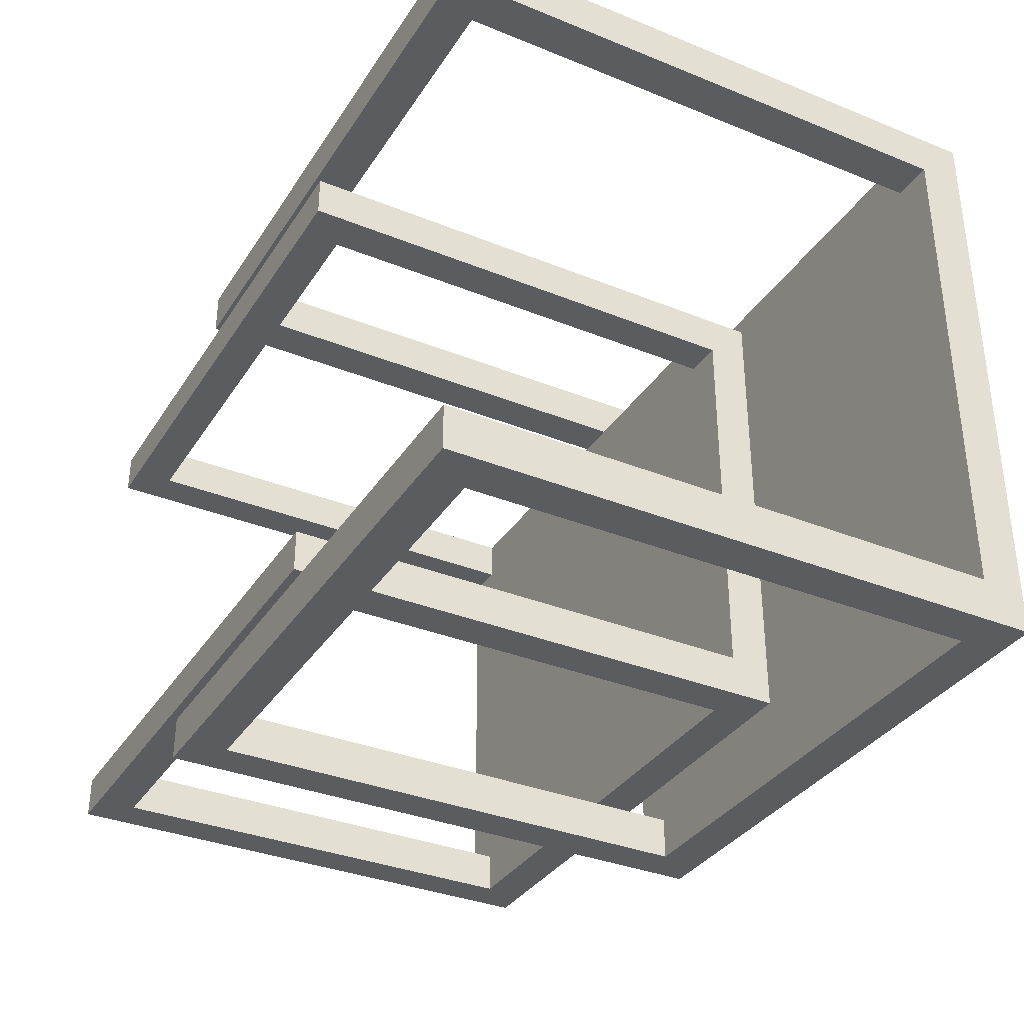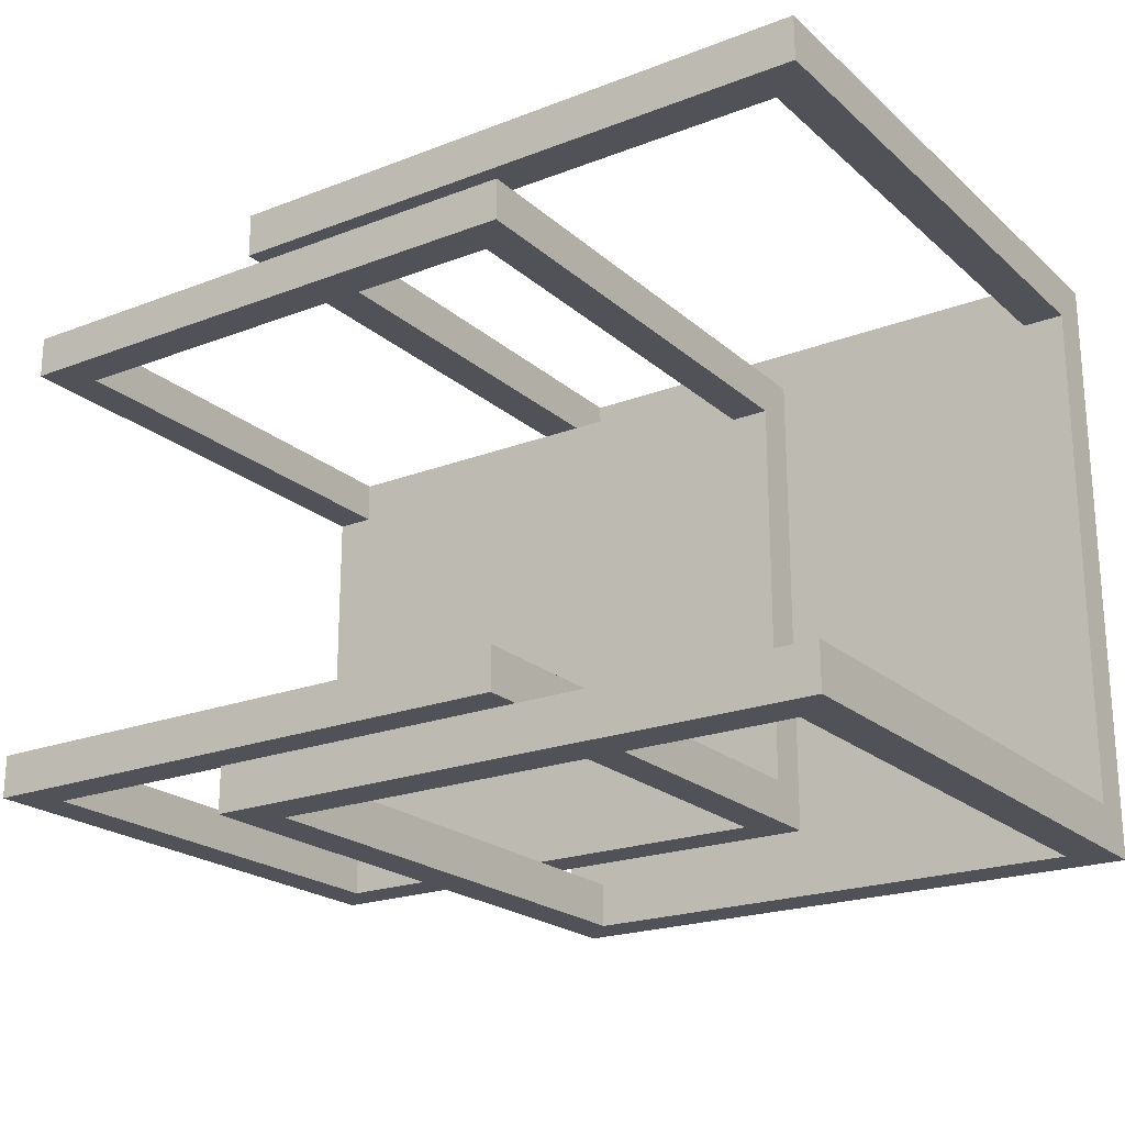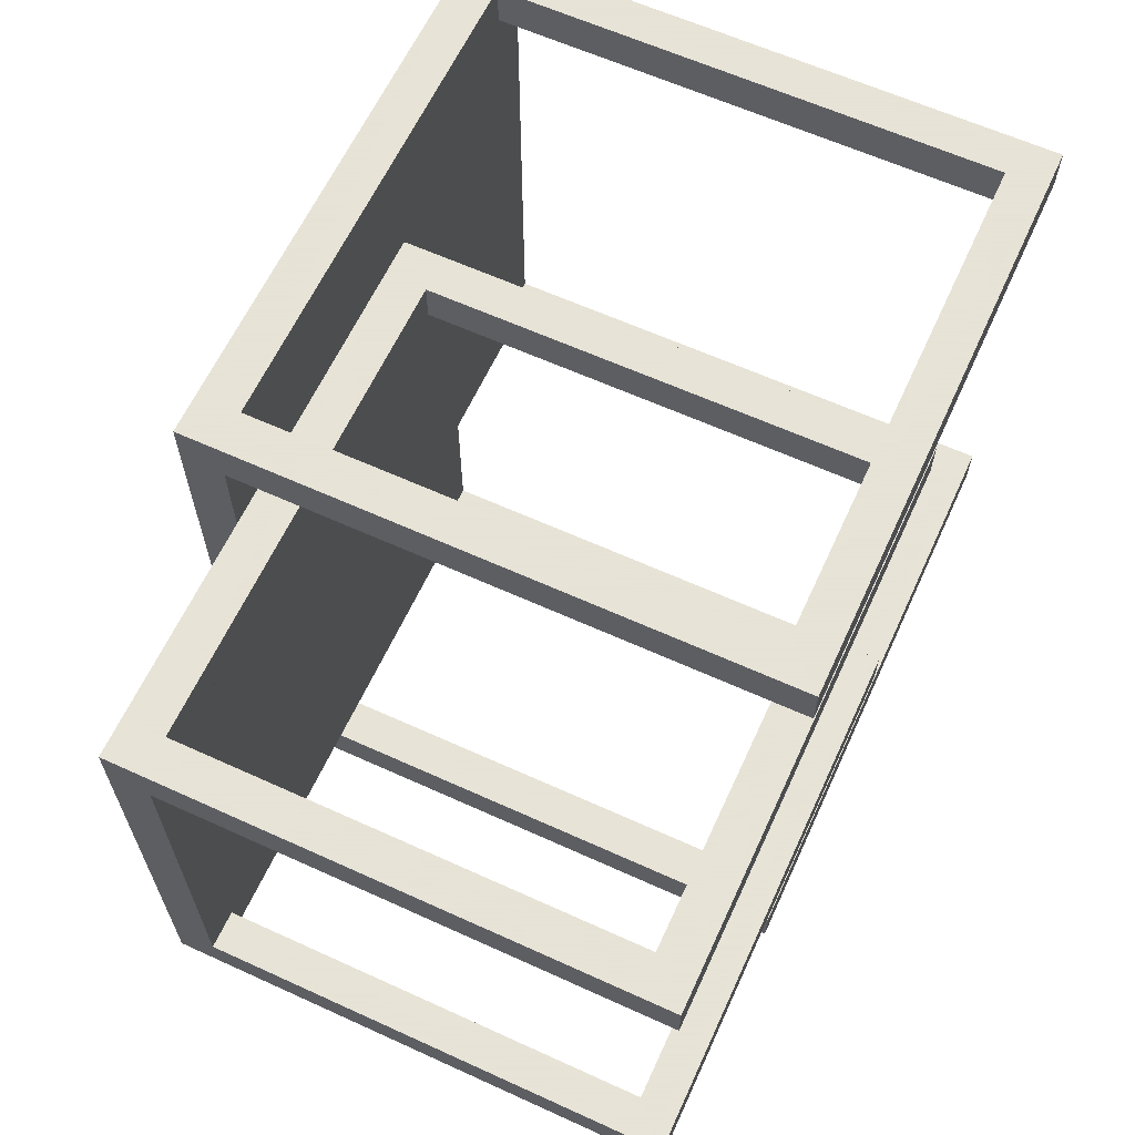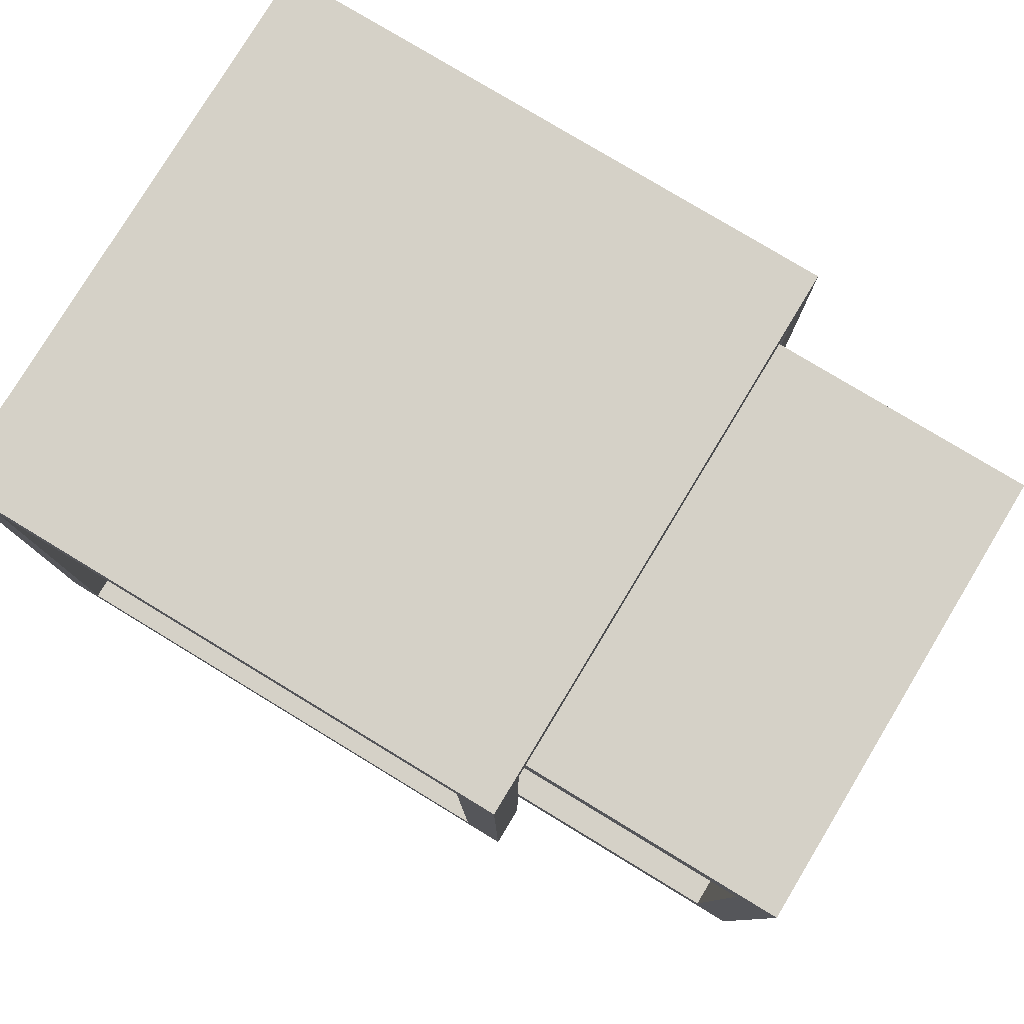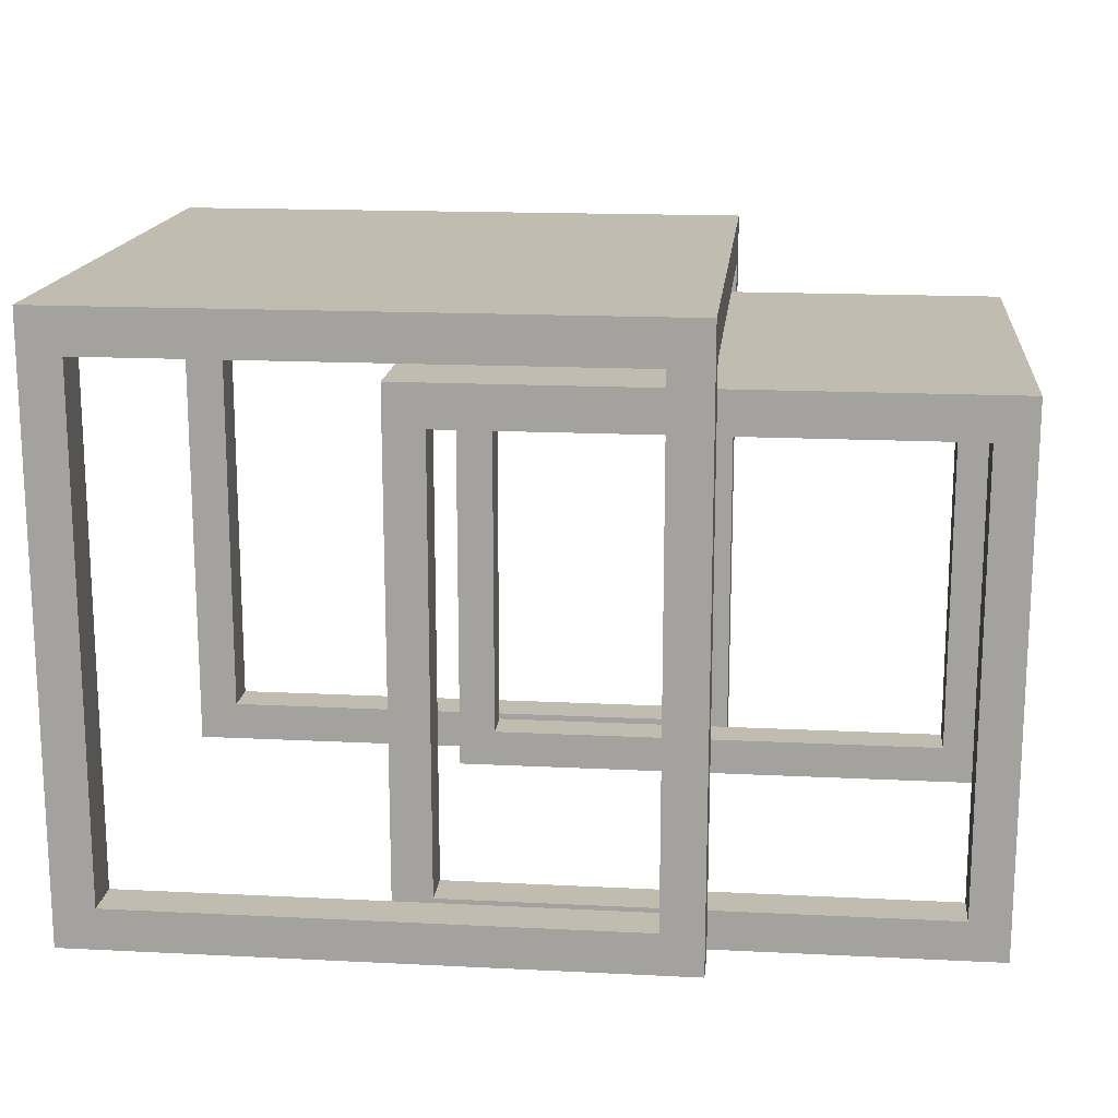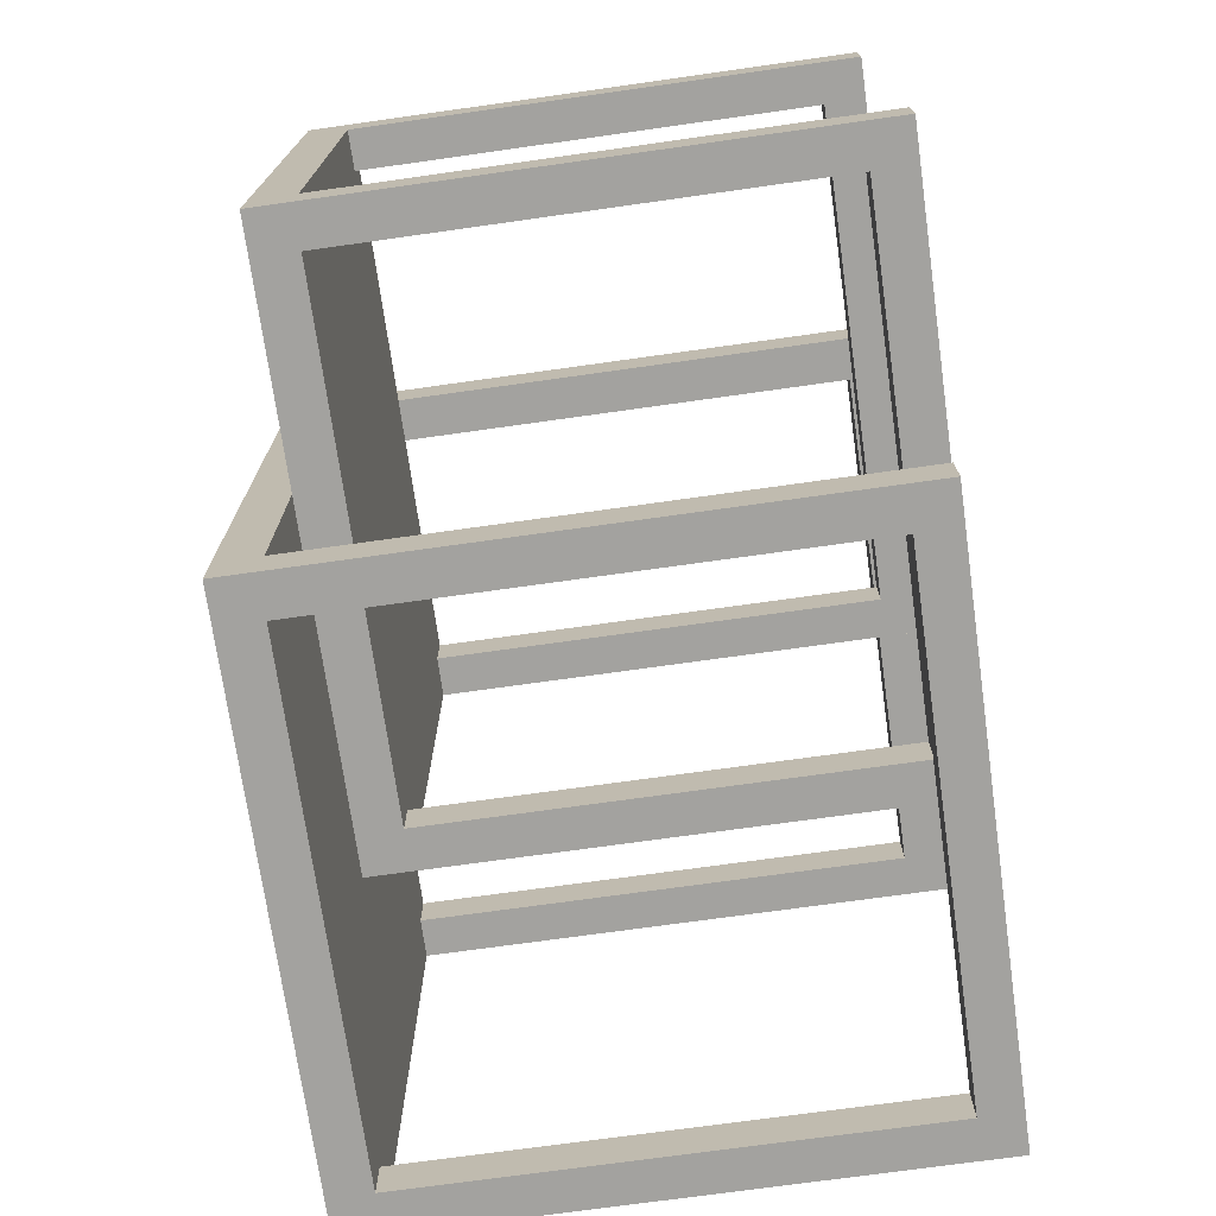
<metadata>
{"format":"obj","ext":"obj","renderer":"f3d","projection":"perspective","resolution":1024,"background":"white","views":[{"elev":-34.5,"azim":61.6,"up":"+Z"},{"elev":-21.5,"azim":34.1,"up":"+Z"},{"elev":62.8,"azim":-65.3,"up":"+Z"},{"elev":79.0,"azim":-148.8,"up":"+Y"},{"elev":16.3,"azim":-174.1,"up":"+Y"},{"elev":-72.4,"azim":-82.0,"up":"+Z"}]}
</metadata>
<code>
v -0.3526 -0.2263 0.1998
v -0.3205 -0.1942 0.1998
v -0.3526 0.2064 0.1998
v 0.1143 -0.2263 0.1998
v -0.3205 0.1722 0.1998
v -0.3526 -0.2263 0.1655
v 0.08214 -0.1942 0.1998
v 0.1143 0.2064 0.1998
v -0.3205 0.1722 0.1655
v -0.3526 0.1722 0.1655
v 0.1143 -0.2263 0.1655
v 0.08214 0.1722 0.1998
v 0.08214 -0.1942 0.1655
v 0.1143 0.2064 -0.1987
v -0.3205 -0.1942 0.1655
v -0.3526 0.1722 -0.1644
v 0.1143 0.1722 0.1655
v -0.3526 0.2064 -0.1987
v 0.08214 0.1722 0.1655
v -0.3205 0.1722 -0.1987
v 0.1143 0.1722 -0.1644
v -0.3526 -0.2263 -0.1987
v -0.3205 0.1722 -0.1644
v 0.08214 0.1722 -0.1987
v 0.1143 -0.2263 -0.1644
v 0.08214 0.1722 -0.1644
v -0.3526 -0.2263 -0.1644
v -0.3205 -0.1942 -0.1644
v -0.3205 -0.1942 -0.1987
v 0.1143 -0.2263 -0.1987
v 0.08214 -0.1942 -0.1987
v 0.08214 -0.1942 -0.1644
v -0.1269 0.2659 -0.2467
v -0.09305 0.2298 -0.2467
v -0.1269 -0.2263 -0.2467
v 0.3653 0.2659 -0.2467
v -0.09305 -0.1924 -0.2467
v -0.1269 0.2298 -0.2106
v -0.1269 0.2659 0.2456
v 0.3314 0.2298 -0.2467
v 0.3653 -0.2263 -0.2467
v -0.09305 -0.1924 -0.2106
v -0.1269 -0.2263 -0.2106
v 0.3653 0.2659 0.2456
v 0.3314 -0.1924 -0.2467
v 0.3314 0.2298 -0.2106
v 0.3653 -0.2263 -0.2106
v -0.09305 0.2298 -0.2106
v -0.1269 0.2298 0.2095
v -0.09305 0.2298 0.2456
v 0.3653 0.2298 0.2095
v 0.3314 -0.1924 -0.2106
v -0.1269 -0.2263 0.2095
v -0.09305 -0.1924 0.2456
v 0.3314 0.2298 0.2456
v 0.3653 -0.2263 0.2456
v 0.3653 0.2298 -0.2106
v -0.1269 -0.2263 0.2456
v -0.09305 0.2298 0.2095
v 0.3314 0.2298 0.2095
v 0.3653 -0.2263 0.2095
v -0.09305 -0.1924 0.2095
v 0.3314 -0.1924 0.2095
v 0.3314 -0.1924 0.2456
g mesh1_mesh1-geometry
f 1 2 3
f 2 1 4
f 3 2 1
f 4 1 2
f 5 3 2
f 2 3 5
f 3 6 1
f 1 6 3
f 6 4 1
f 1 4 6
f 2 4 7
f 7 4 2
f 3 5 8
f 8 5 3
f 2 9 5
f 5 9 2
f 6 3 10
f 10 3 6
f 4 6 11
f 11 6 4
f 7 4 12
f 12 4 7
f 13 2 7
f 7 2 13
f 8 5 12
f 12 5 8
f 14 3 8
f 8 3 14
f 9 2 15
f 15 2 9
f 9 12 5
f 5 12 9
f 10 3 16
f 16 3 10
f 9 6 10
f 10 6 9
f 6 15 11
f 11 15 6
f 17 4 11
f 11 4 17
f 8 12 4
f 4 12 8
f 12 13 7
f 7 13 12
f 2 13 15
f 15 13 2
f 3 14 18
f 18 14 3
f 8 17 14
f 14 17 8
f 6 9 15
f 15 9 6
f 12 9 19
f 19 9 12
f 18 16 3
f 3 16 18
f 16 17 10
f 10 17 16
f 10 19 9
f 9 19 10
f 11 15 13
f 13 15 11
f 4 17 8
f 8 17 4
f 11 19 17
f 17 19 11
f 13 12 19
f 19 12 13
f 20 18 14
f 14 18 20
f 21 14 17
f 17 14 21
f 22 16 18
f 18 16 22
f 23 17 16
f 16 17 23
f 10 17 19
f 19 17 10
f 11 13 19
f 19 13 11
f 18 20 22
f 22 20 18
f 20 14 24
f 24 14 20
f 25 14 21
f 21 14 25
f 17 26 21
f 21 26 17
f 16 22 27
f 27 22 16
f 26 17 23
f 23 17 26
f 23 16 28
f 28 16 23
f 29 22 20
f 20 22 29
f 30 24 14
f 14 24 30
f 26 20 24
f 24 20 26
f 14 25 30
f 30 25 14
f 26 25 21
f 21 25 26
f 22 25 27
f 27 25 22
f 27 28 16
f 16 28 27
f 20 26 23
f 23 26 20
f 28 20 23
f 23 20 28
f 22 29 30
f 30 29 22
f 20 28 29
f 29 28 20
f 30 31 24
f 24 31 30
f 31 26 24
f 24 26 31
f 25 22 30
f 30 22 25
f 32 25 26
f 26 25 32
f 28 27 25
f 25 27 28
f 30 29 31
f 31 29 30
f 28 31 29
f 29 31 28
f 26 31 32
f 32 31 26
f 28 25 32
f 32 25 28
f 31 28 32
f 32 28 31
g mesh2_mesh2-geometry
l 6 11
l 6 1
l 6 10
l 11 17
l 4 11
l 1 4
l 1 3
l 10 16
l 10 9
l 17 21
l 19 17
l 4 8
l 3 8
l 18 3
l 16 27
l 16 23
l 9 5
l 9 19
l 15 9
l 21 25
l 26 21
l 19 13
l 19 12
l 8 14
l 22 18
l 14 18
l 27 25
l 22 27
l 23 26
l 23 20
l 23 28
l 2 5
l 5 12
l 13 15
l 15 2
l 25 30
l 26 24
l 32 26
l 13 7
l 12 7
l 30 14
l 30 22
l 24 20
l 20 29
l 28 29
l 28 32
l 7 2
l 31 24
l 32 31
l 29 31
g mesh3_mesh3-geometry
f 33 34 35
f 34 33 36
f 35 34 33
f 36 33 34
f 37 35 34
f 34 35 37
f 35 38 33
f 33 38 35
f 39 36 33
f 33 36 39
f 34 36 40
f 40 36 34
f 35 37 41
f 41 37 35
f 34 42 37
f 37 42 34
f 38 35 43
f 43 35 38
f 33 38 39
f 39 38 33
f 36 39 44
f 44 39 36
f 40 36 45
f 45 36 40
f 46 34 40
f 40 34 46
f 41 37 45
f 45 37 41
f 47 35 41
f 41 35 47
f 42 34 48
f 48 34 42
f 42 45 37
f 37 45 42
f 35 47 43
f 43 47 35
f 43 42 38
f 38 42 43
f 49 39 38
f 38 39 49
f 39 50 44
f 44 50 39
f 44 51 36
f 36 51 44
f 41 45 36
f 36 45 41
f 45 46 40
f 40 46 45
f 34 46 48
f 48 46 34
f 36 47 41
f 41 47 36
f 48 38 42
f 42 38 48
f 45 42 52
f 52 42 45
f 42 43 47
f 47 43 42
f 53 39 49
f 49 39 53
f 38 51 49
f 49 51 38
f 50 39 54
f 54 39 50
f 44 50 55
f 55 50 44
f 56 51 44
f 44 51 56
f 57 36 51
f 51 36 57
f 46 45 52
f 52 45 46
f 46 51 48
f 48 51 46
f 47 36 57
f 57 36 47
f 48 51 38
f 38 51 48
f 42 47 52
f 52 47 42
f 39 53 58
f 58 53 39
f 59 53 49
f 49 53 59
f 49 51 60
f 60 51 49
f 58 54 39
f 39 54 58
f 54 59 50
f 50 59 54
f 59 55 50
f 50 55 59
f 44 55 56
f 56 55 44
f 51 56 61
f 61 56 51
f 51 46 57
f 57 46 51
f 52 47 46
f 46 47 52
f 46 47 57
f 57 47 46
f 53 56 58
f 58 56 53
f 53 59 62
f 62 59 53
f 49 60 59
f 59 60 49
f 51 63 60
f 60 63 51
f 54 58 56
f 56 58 54
f 59 54 62
f 62 54 59
f 55 59 60
f 60 59 55
f 64 56 55
f 55 56 64
f 56 53 61
f 61 53 56
f 61 63 51
f 51 63 61
f 53 62 61
f 61 62 53
f 63 55 60
f 60 55 63
f 54 56 64
f 64 56 54
f 54 63 62
f 62 63 54
f 55 63 64
f 64 63 55
f 61 62 63
f 63 62 61
f 63 54 64
f 64 54 63
g mesh4_mesh4-geometry
l 35 43
l 41 35
l 35 33
l 38 43
l 43 47
l 41 36
l 47 41
l 36 33
l 33 39
l 49 38
l 38 48
l 57 47
l 44 36
l 39 44
l 58 39
l 53 49
l 49 59
l 48 42
l 48 46
l 48 34
l 51 57
l 46 57
l 56 44
l 53 58
l 58 56
l 53 61
l 62 59
l 59 60
l 59 50
l 42 52
l 42 37
l 46 40
l 52 46
l 34 37
l 40 34
l 60 51
l 51 61
l 56 61
l 62 54
l 63 62
l 60 63
l 60 55
l 50 55
l 54 50
l 52 45
l 37 45
l 45 40
l 64 54
l 63 64
l 55 64

</code>
